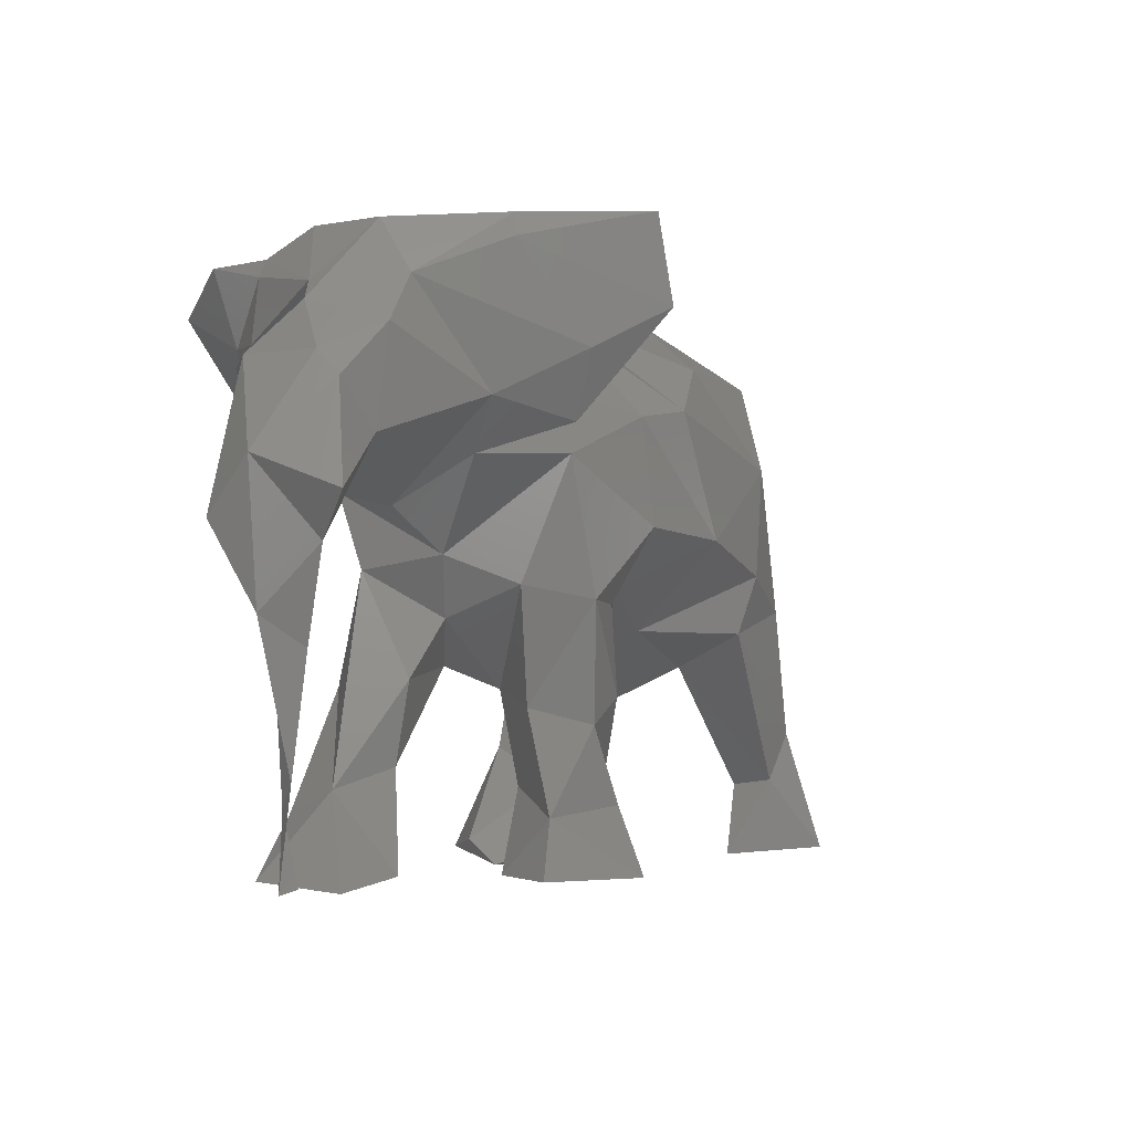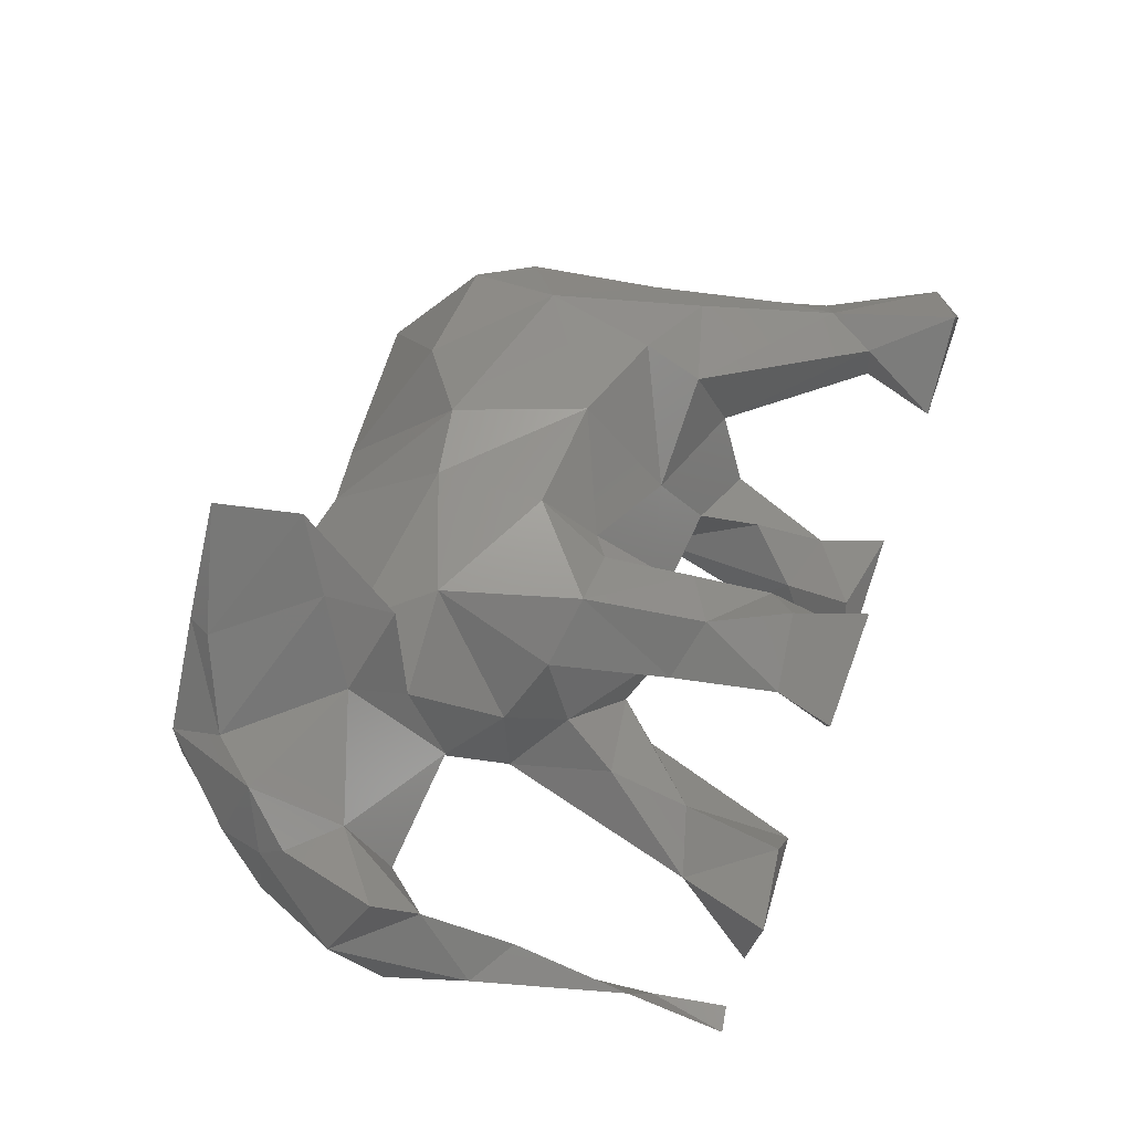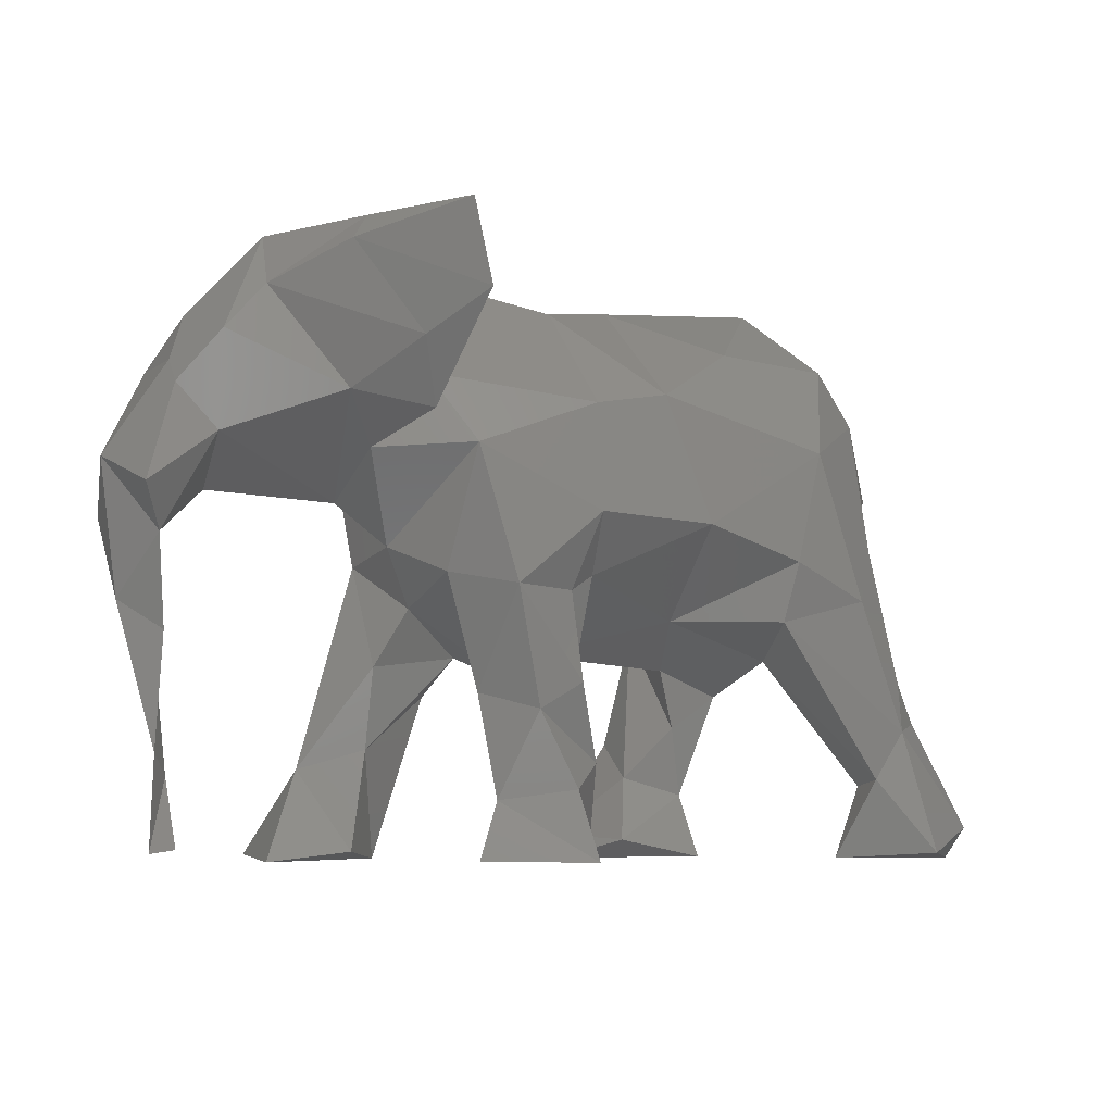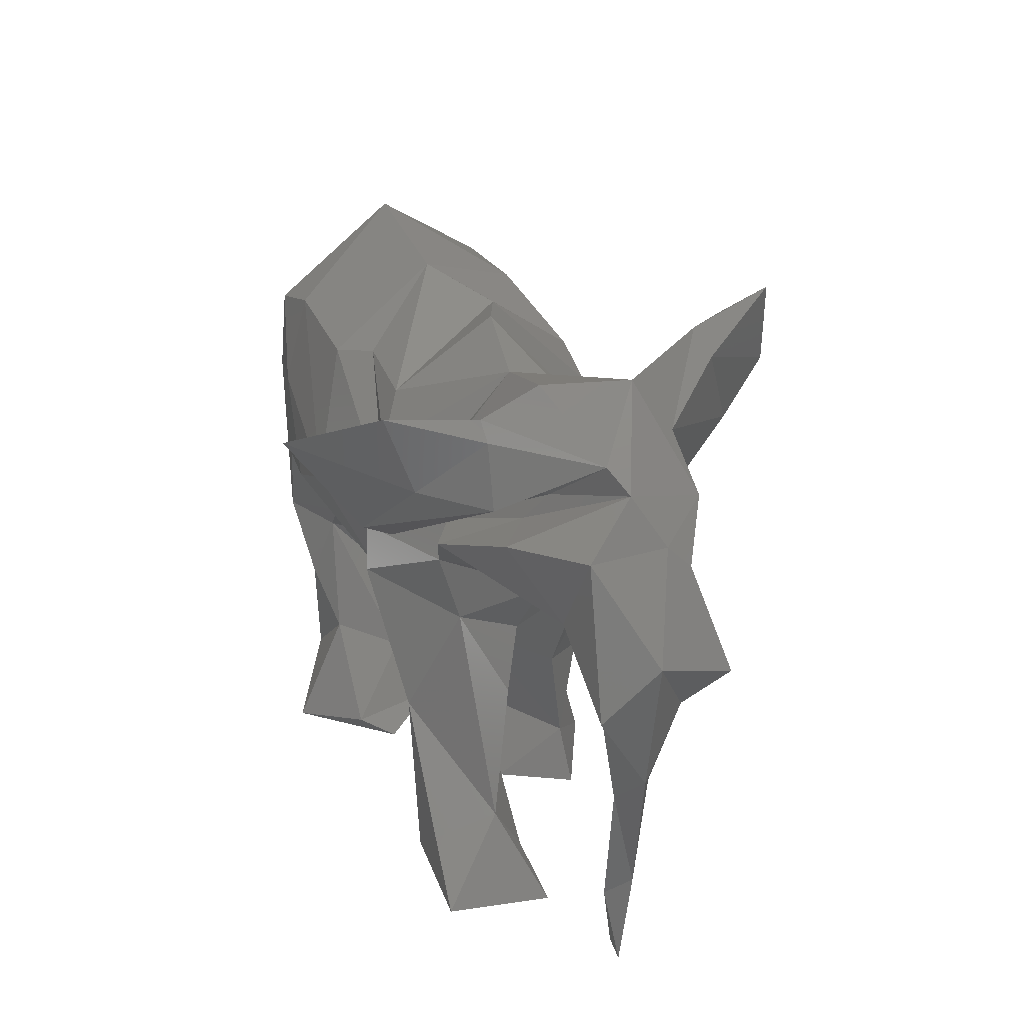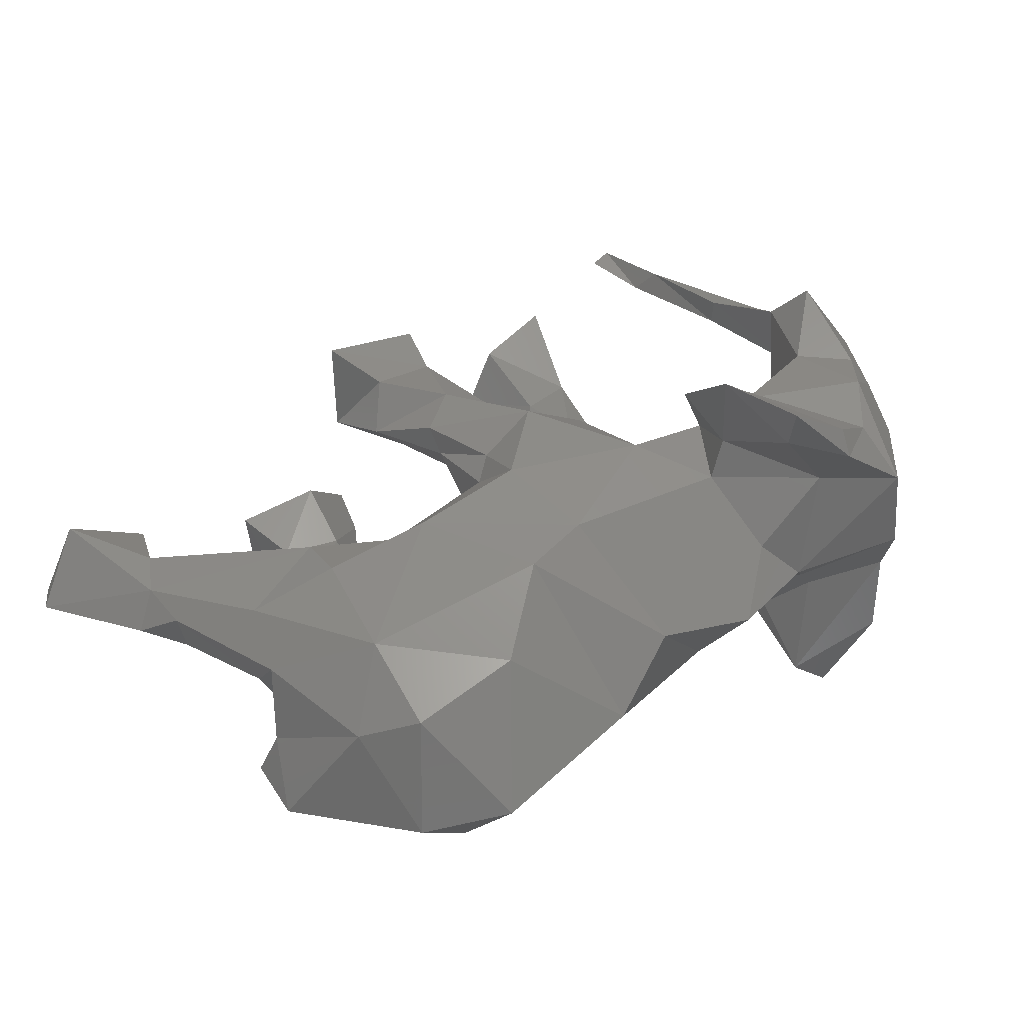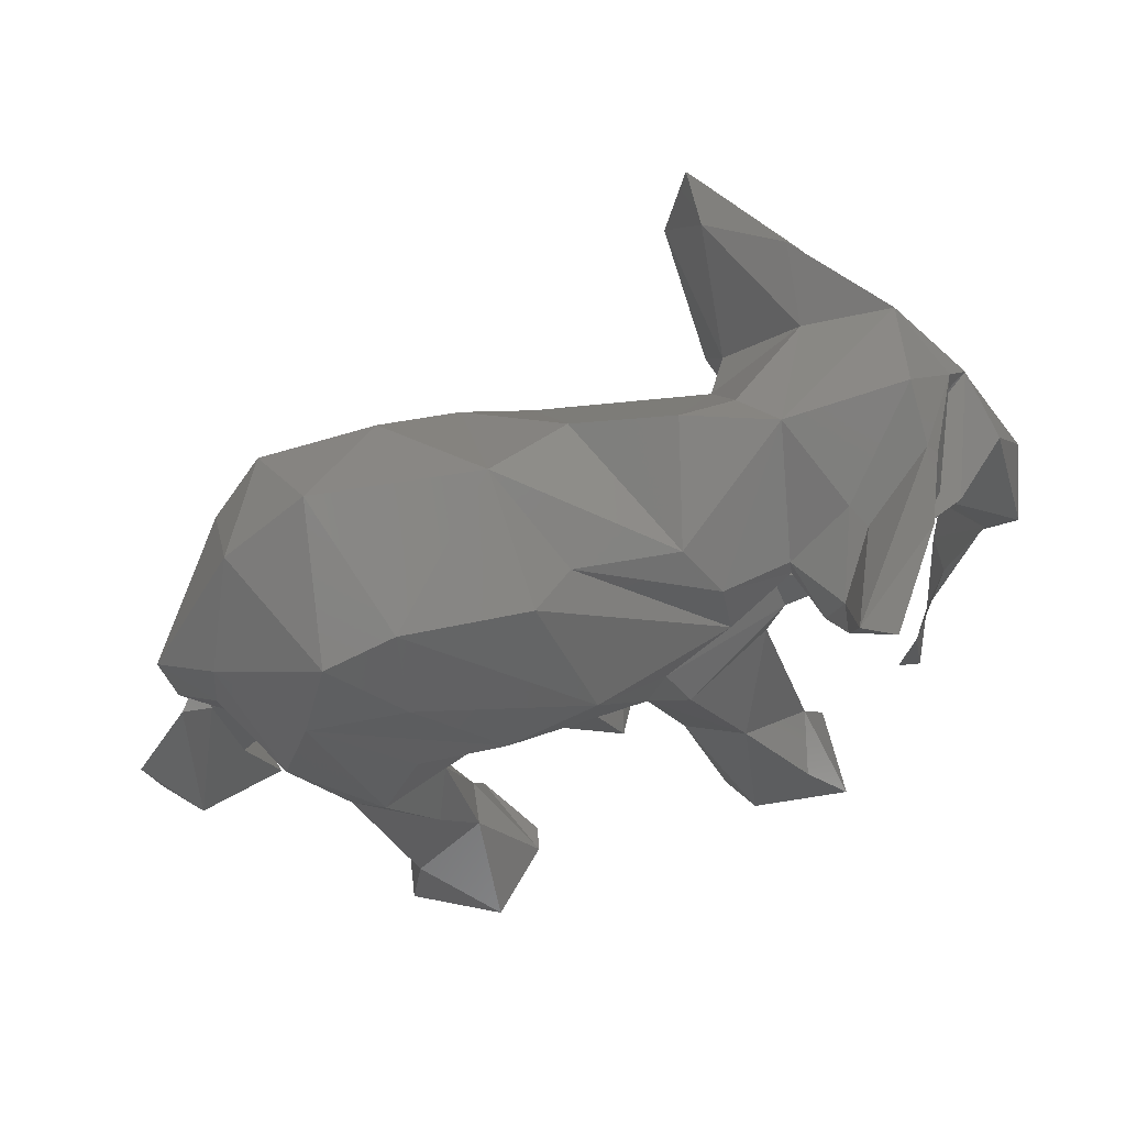
<metadata>
{"format":"stl","ext":"stl","renderer":"f3d","projection":"perspective","resolution":1024,"background":"white","views":[{"elev":-2.6,"azim":-44.1,"up":"+Y"},{"elev":73.3,"azim":-70.7,"up":"+Z"},{"elev":-6.1,"azim":-10.1,"up":"+Y"},{"elev":28.8,"azim":-96.4,"up":"+Y"},{"elev":36.7,"azim":140.8,"up":"+Z"},{"elev":55.6,"azim":179.5,"up":"+Y"}]}
</metadata>
<code>
# stl→obj: 166 verts, 327 faces
v 72.13 0.01558 17.01
v 84.18 2.586e-12 15.24
v 80.85 0.593 22.25
v 79.42 2.436 11.06
v 34.95 0.1079 28.44
v 36.71 0.1872 20.98
v 45.82 -3.129e-05 30.41
v 46.47 1.242 21.53
v 45.72 7.944e-05 10.1
v 58.02 0.3901 2.392
v 59.18 0.1067 12.76
v 15.79 2.842e-14 23.49
v 26.34 0.1375 15.2
v 23.78 0.9017 21.61
v 49.38 1.162 0.1222
v 14.09 0.5406 13.71
v 23.64 1.856 11.44
v 51.13 1.834 14.3
v 45.57 2.34 6.508
v 75.05 7.088 15.39
v 86.06 2.953 15.62
v 57.68 6.211 11
v 18.59 6.174 12.67
v 36.69 5.672 27.4
v 57.13 5.862 2.632
v 75.51 7.707 19.93
v 44.08 6.671 28.8
v 18.73 8.576 18.59
v 6.49 7.818 27.55
v 7.508 1.255 28.43
v 5.154 0.9087 28.87
v 78.29 12.39 19.86
v 51.98 7.92 10.98
v 25.2 10.43 19.49
v 5.472 9.903 30.03
v 80.51 13.34 16.16
v 40.56 8.194 19.05
v 63.07 16.83 4.074
v 46.57 9.158 24.49
v 56.65 12.81 12.53
v 51.26 11.33 4.709
v 77.05 16.73 14.61
v 31.36 15.76 12.74
v 40.39 14.07 29.4
v 38.53 17.3 18.7
v 25.64 17.59 10.76
v 78.25 17.19 18.85
v 34.99 15.66 26.21
v 61.3 16.08 11.1
v 54.73 16.48 2.321
v 64.92 19.37 16.91
v 71.9 18.53 14.04
v 44.65 16.61 28.12
v 54.01 22.63 4.517
v 44.41 18.15 25.45
v 5.245 19.69 28.03
v 25.79 18.25 20.64
v 64.84 22.68 25.15
v 55.1 18.51 14.21
v 34.06 19.44 15.86
v 54.48 22.89 21.23
v 41.32 19.79 16.3
v 6.102 20.79 31.28
v 24.16 28.11 15.83
v 73.45 25 22.65
v 70.46 25.85 7.61
v 31.75 26.67 28.86
v 1.822 23.55 30.21
v 59.35 22.65 0.313
v 43.49 25.13 28.55
v 28.95 23.71 21.86
v 66.05 28.39 26.51
v 74.68 26.81 15.42
v 37.98 25.41 32.06
v 35.45 27.96 8.253
v 45.74 26.69 26.93
v 2.816 29.26 26.45
v 50.48 26.12 4.984
v 5.562 29.31 33.86
v 67.93 28.18 1.045
v 31.61 29.67 7.319
v 75.26 30.34 19.35
v 0.253 36.3 31.02
v 56.73 31.48 29.61
v 26.63 29.32 24.19
v 56.08 30.21 0.5571
v 0 31.31 25.84
v 77.76 30.65 7.622
v 76.49 32.24 12.19
v 73.84 33.32 5.394
v 65.34 37.1 -3.801e-13
v 45.89 32.24 31.68
v 48.06 31.94 1.386
v 33.98 33.31 7.609
v 23.11 35.2 13.84
v 34.13 38.22 32.84
v 9.433 33.93 27.29
v 40.16 35.62 3.255
v 10.57 38.34 34.37
v 68.63 39.16 25
v 78.72 37.01 6.934
v 4.299 33.23 37.96
v 24.41 37.72 30.84
v 21.77 33.49 22.95
v 7.023 37.34 23.42
v 56.3 39.24 0.549
v 24.59 38.83 14.93
v 3.962 44.9 25.24
v 28.41 38.85 9.19
v 45.63 42.58 30.51
v 18.06 39.77 13.37
v 73.22 39.89 4.357
v 6.689 42.64 34.45
v 73.73 42.96 18.47
v 22.11 42.23 35.69
v 52.33 43.67 29.51
v 29.53 44.93 30.41
v 23.11 41.74 12.92
v 8.117 44.78 18.53
v 29.46 40.28 38.26
v 63.18 45.73 0.6693
v 69.7 47.78 21.35
v 28.32 45.04 34.51
v 6.129 44.98 32.22
v 29.45 44.35 9.27
v 10.82 47.37 35.74
v 15.54 43.42 20.87
v 57.03 47.69 2.773
v 10.34 47.08 17.73
v 18.6 41.63 6.72
v 20.23 39.81 9.377
v 59.36 48.67 24.2
v 71.48 49.88 9.392
v 45.5 47.09 5.663
v 42.48 48.14 9.102
v 19.08 44.41 7.911
v 14.11 46.44 23.03
v 23.42 43.88 12.6
v 15.02 47.02 17.41
v 42.63 52.77 21.02
v 33.43 49.71 45.93
v 28.17 46.22 41.45
v 13.6 47.58 11.2
v 33.01 48.25 10.77
v 24.45 53.64 20.63
v 18.67 49.19 14.73
v 17.18 48.99 12.73
v 16.09 51.77 7.105e-15
v 18.9 49.92 1.877
v 14.65 51.92 33.88
v 7.297 49.49 29.09
v 30.52 55.85 40.99
v 33.29 55.32 19.88
v 64.51 55.2 11.77
v 9.131 51.4 27.26
v 49.35 54.28 15.12
v 28.04 51.46 24.52
v 22.06 53.07 31.47
v 11.39 53.13 17.35
v 12.53 54.85 16.84
v 14.38 57.04 30.14
v 13.76 57.27 22.02
v 21.99 55.29 38.66
v 12.84 55.12 8.564
v 31.8 57.72 45.71
v 23.31 57.69 37.2
f 1 2 3
f 2 1 4
f 5 6 7
f 8 7 6
f 9 10 11
f 12 13 14
f 9 15 10
f 16 13 12
f 16 17 13
f 11 18 9
f 19 15 9
f 20 4 1
f 2 21 3
f 21 2 4
f 18 11 22
f 17 16 23
f 7 24 5
f 5 24 6
f 25 11 10
f 3 26 1
f 24 7 27
f 7 8 27
f 9 18 19
f 10 15 25
f 25 22 11
f 12 14 28
f 29 30 31
f 16 12 28
f 16 28 23
f 3 21 32
f 33 18 22
f 19 18 33
f 13 34 14
f 35 29 31
f 20 1 26
f 36 21 4
f 6 37 8
f 25 38 22
f 37 39 8
f 3 32 26
f 32 21 36
f 8 39 27
f 40 33 22
f 14 34 28
f 19 41 15
f 15 41 25
f 4 20 42
f 24 37 6
f 13 17 43
f 42 36 4
f 24 27 44
f 24 45 37
f 19 33 41
f 13 43 34
f 17 23 46
f 36 47 32
f 27 39 44
f 48 24 44
f 49 22 38
f 38 25 50
f 41 50 25
f 24 48 45
f 51 20 26
f 42 20 52
f 49 40 22
f 17 46 43
f 52 20 51
f 44 39 53
f 54 33 40
f 53 39 55
f 39 37 45
f 55 39 45
f 33 54 41
f 29 56 35
f 28 34 57
f 58 51 26
f 46 23 28
f 49 59 40
f 34 43 60
f 40 59 54
f 58 26 32
f 51 61 49
f 55 45 62
f 61 59 49
f 34 60 57
f 63 35 56
f 41 54 50
f 64 46 28
f 58 32 65
f 49 66 51
f 45 48 67
f 45 60 62
f 35 63 68
f 38 50 69
f 36 42 47
f 53 55 70
f 59 61 62
f 71 57 60
f 35 68 56
f 72 58 65
f 47 42 73
f 44 53 74
f 59 62 75
f 60 75 62
f 75 60 43
f 58 61 51
f 66 52 51
f 55 62 76
f 61 76 62
f 71 60 45
f 64 28 57
f 43 46 75
f 42 52 73
f 48 44 74
f 55 76 70
f 56 77 63
f 74 53 70
f 48 74 67
f 38 66 49
f 78 54 59
f 79 68 63
f 57 71 64
f 54 69 50
f 68 77 56
f 45 67 71
f 69 80 38
f 81 46 64
f 32 47 65
f 73 82 47
f 58 72 61
f 66 73 52
f 78 59 75
f 46 81 75
f 54 78 69
f 80 66 38
f 79 63 77
f 47 82 65
f 68 79 83
f 61 84 76
f 73 66 82
f 71 67 85
f 71 85 64
f 78 86 69
f 87 77 68
f 61 72 84
f 88 89 66
f 90 66 80
f 66 89 82
f 69 86 91
f 92 76 84
f 92 74 70
f 70 76 92
f 69 91 80
f 78 75 93
f 75 81 94
f 88 66 90
f 64 85 95
f 78 93 86
f 81 64 95
f 85 67 96
f 97 79 77
f 87 68 83
f 93 75 98
f 74 92 96
f 79 97 99
f 72 65 100
f 100 65 82
f 74 96 67
f 90 101 88
f 79 99 102
f 89 88 101
f 85 103 104
f 91 86 93
f 105 97 77
f 75 94 98
f 85 104 95
f 98 106 93
f 85 96 103
f 102 83 79
f 87 105 77
f 95 94 81
f 97 104 99
f 91 93 106
f 84 72 100
f 97 105 104
f 95 107 94
f 87 108 105
f 94 109 98
f 84 110 92
f 111 104 105
f 87 83 108
f 112 90 80
f 112 80 91
f 102 113 83
f 95 111 107
f 82 89 114
f 104 103 115
f 104 111 95
f 110 84 116
f 101 90 112
f 99 104 115
f 84 100 116
f 101 114 89
f 96 92 110
f 96 117 103
f 118 109 94
f 105 119 111
f 114 100 82
f 120 115 103
f 102 99 113
f 91 121 112
f 121 91 106
f 107 118 94
f 100 114 122
f 103 123 120
f 83 113 124
f 125 109 118
f 99 126 113
f 111 127 107
f 106 98 128
f 121 106 128
f 129 130 131
f 116 100 132
f 101 112 133
f 83 124 108
f 98 134 128
f 134 109 135
f 109 134 98
f 131 130 136
f 127 137 107
f 118 138 125
f 119 105 108
f 138 118 131
f 129 131 139
f 110 117 96
f 133 114 101
f 99 115 126
f 131 136 138
f 109 125 135
f 131 118 139
f 132 100 122
f 140 110 116
f 127 111 119
f 141 142 120
f 120 123 141
f 122 114 133
f 112 121 133
f 124 113 126
f 139 107 137
f 107 139 118
f 129 143 130
f 120 142 115
f 103 117 123
f 135 125 144
f 125 138 145
f 136 146 138
f 136 143 147
f 143 148 130
f 130 149 136
f 145 144 125
f 146 136 147
f 149 130 148
f 115 150 126
f 124 126 151
f 127 151 137
f 151 127 119
f 146 145 138
f 123 152 141
f 124 151 108
f 149 147 136
f 142 150 115
f 117 110 153
f 128 154 121
f 155 137 151
f 108 151 119
f 140 116 156
f 117 153 157
f 117 158 123
f 117 157 158
f 134 135 156
f 156 135 144
f 155 139 137
f 122 133 154
f 156 116 132
f 152 123 158
f 140 153 110
f 121 154 133
f 134 156 128
f 145 153 144
f 129 139 155
f 159 143 129
f 143 159 147
f 154 128 156
f 147 149 160
f 132 122 154
f 161 151 126
f 146 162 145
f 150 142 163
f 151 161 155
f 164 160 149
f 142 141 163
f 161 126 150
f 155 159 129
f 160 146 147
f 143 159 164
f 148 143 164
f 164 149 148
f 154 156 132
f 156 144 140
f 145 157 153
f 146 160 162
f 163 141 165
f 144 153 140
f 159 155 160
f 160 164 159
f 145 158 157
f 162 160 155
f 161 162 155
f 165 141 152
f 152 158 166
f 161 158 145
f 150 163 166
f 161 166 158
f 145 162 161
f 166 165 152
f 165 166 163
f 161 150 166

</code>
